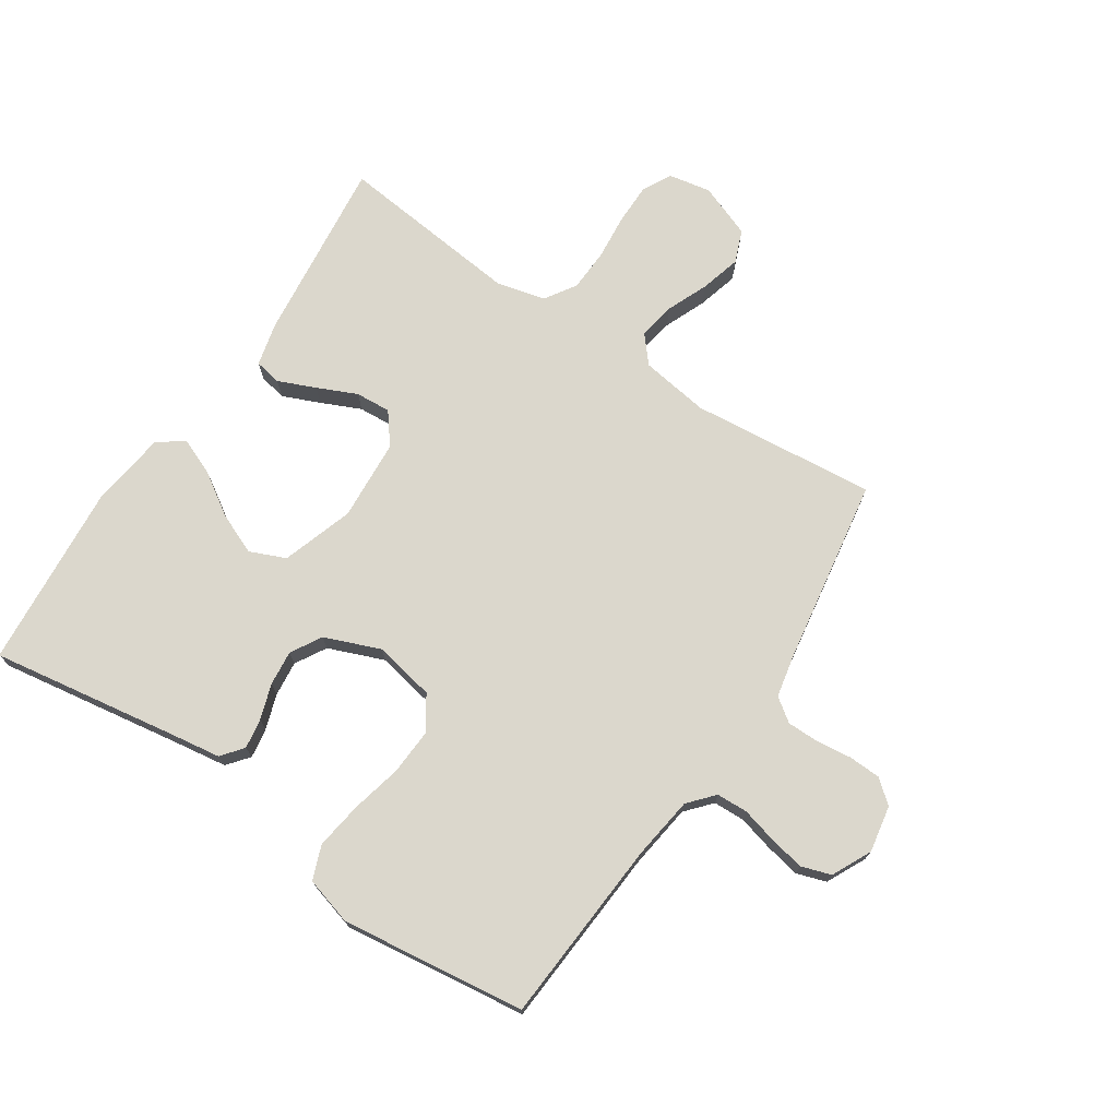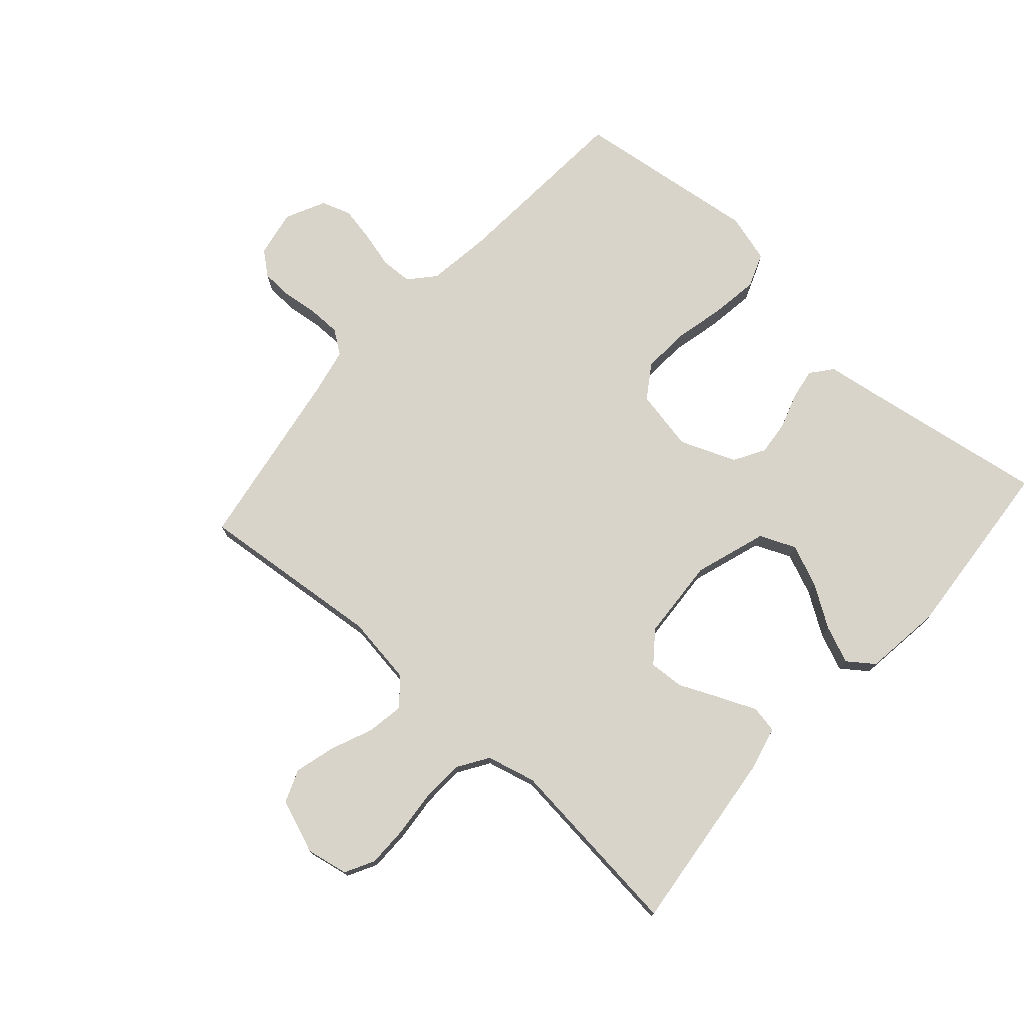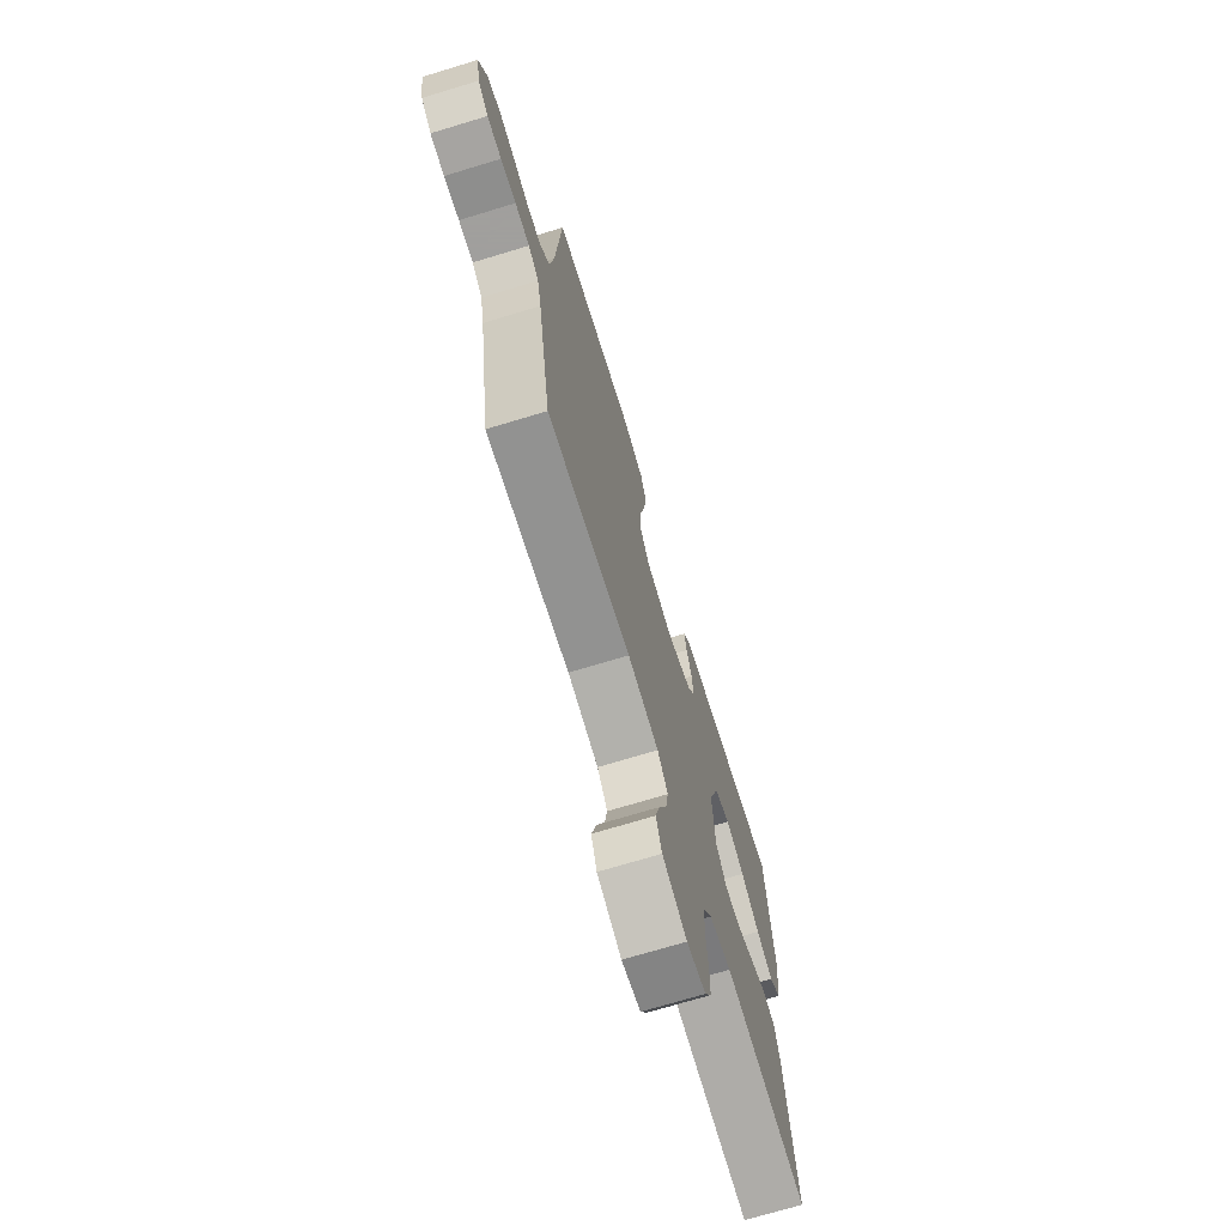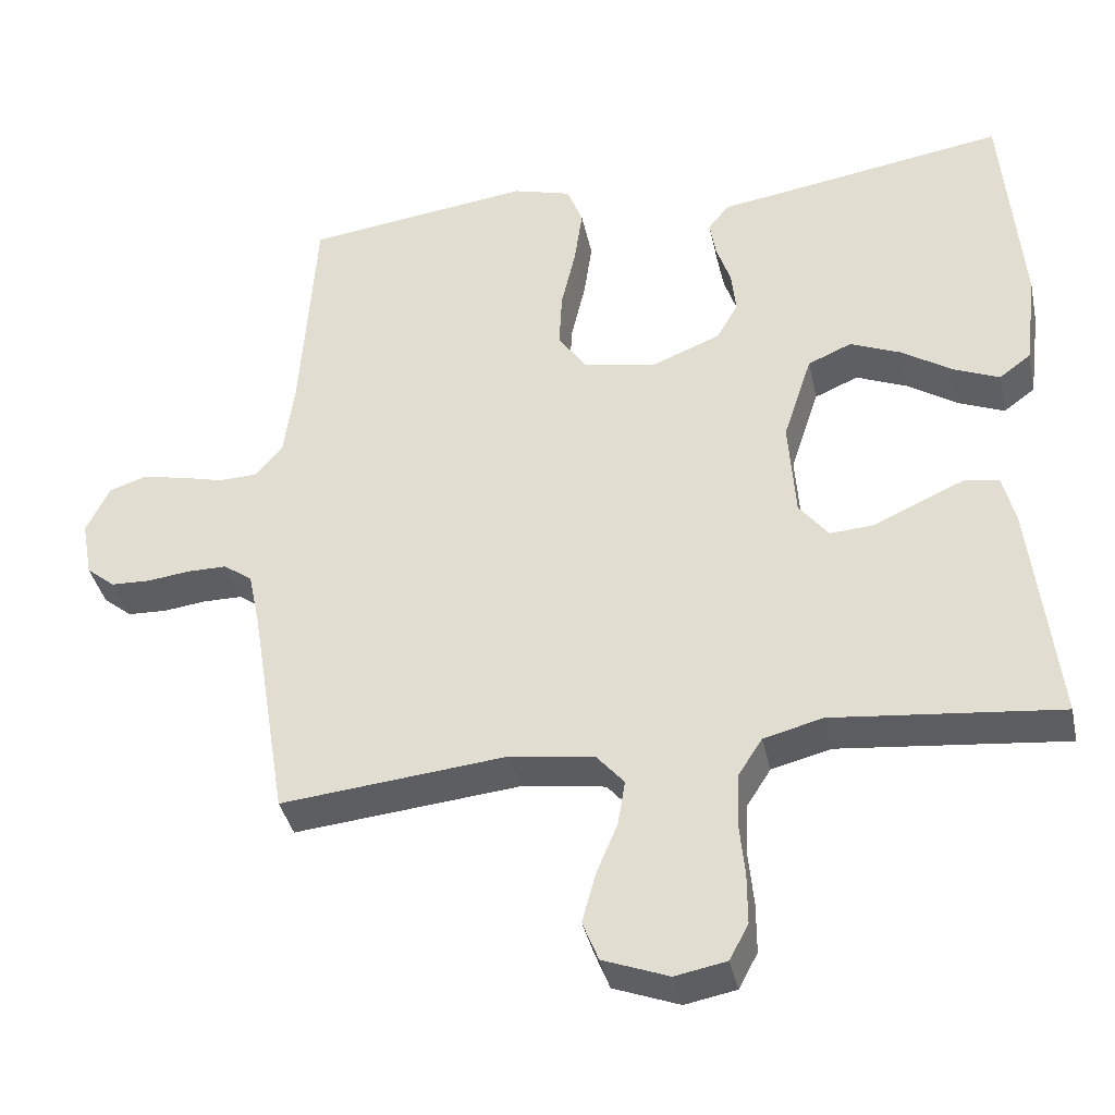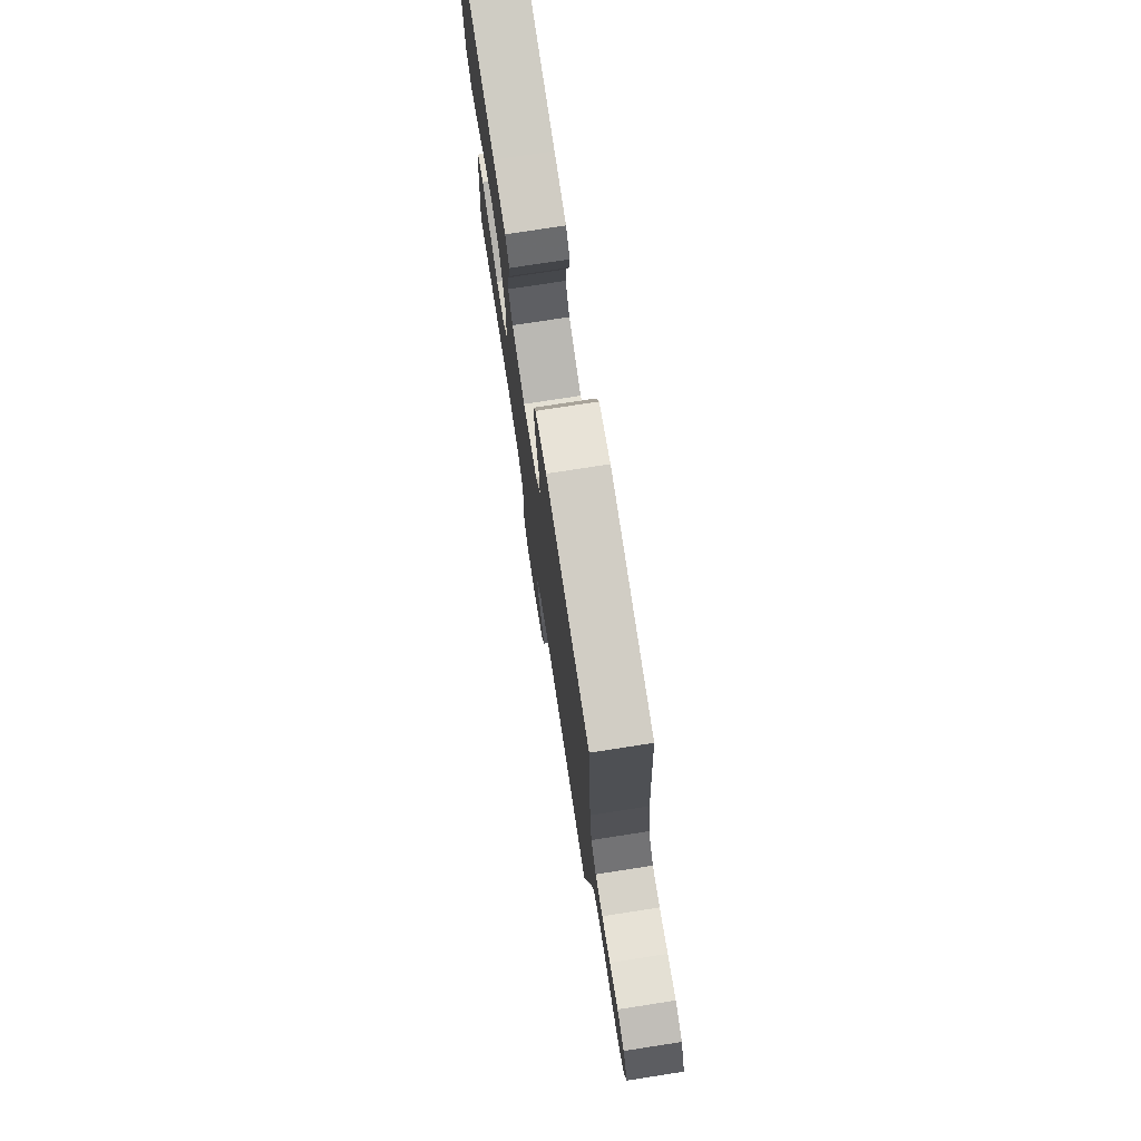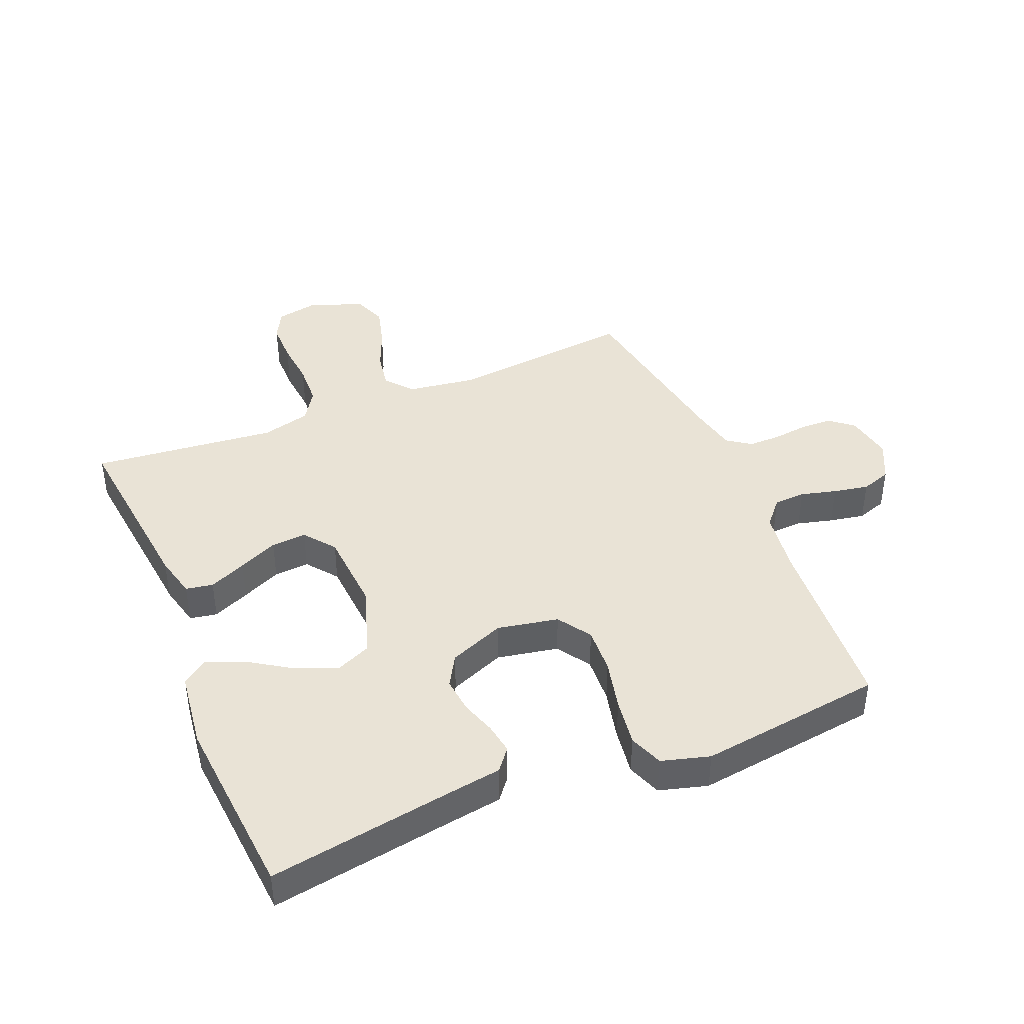
<metadata>
{"format":"obj","ext":"obj","renderer":"f3d","projection":"perspective","resolution":1024,"background":"white","views":[{"elev":73.2,"azim":33.7,"up":"+Y"},{"elev":75.5,"azim":-138.2,"up":"+Y"},{"elev":-71.5,"azim":106.9,"up":"+Z"},{"elev":-38.0,"azim":-167.9,"up":"+Z"},{"elev":76.1,"azim":81.2,"up":"+Z"},{"elev":42.2,"azim":-22.5,"up":"+Y"}]}
</metadata>
<code>
v 0.5 0.07 -0.5
v 0.2 0.07 -0.47
v 0.089 0.07 -0.486
v 0.052 0.07 -0.529
v 0.062 0.07 -0.589
v 0.09 0.07 -0.656
v 0.108 0.07 -0.722
v 0.087 0.07 -0.775
v 0 0.07 -0.808
v -0.068 0.07 -0.795
v -0.093 0.07 -0.748
v -0.093 0.07 -0.681
v -0.086 0.07 -0.608
v -0.089 0.07 -0.539
v -0.121 0.07 -0.489
v -0.2 0.07 -0.469
v -0.5 0.07 -0.5
v -0.466 0.07 -0.2
v -0.449 0.07 -0.131
v -0.405 0.07 -0.123
v -0.345 0.07 -0.149
v -0.281 0.07 -0.178
v -0.224 0.07 -0.182
v -0.185 0.07 -0.132
v -0.176 0.07 0
v -0.214 0.07 0.116
v -0.272 0.07 0.141
v -0.339 0.07 0.113
v -0.407 0.07 0.069
v -0.467 0.07 0.044
v -0.509 0.07 0.075
v -0.525 0.07 0.2
v -0.5 0.07 0.5
v -0.2 0.07 0.452
v -0.114 0.07 0.439
v -0.086 0.07 0.404
v -0.094 0.07 0.355
v -0.113 0.07 0.298
v -0.119 0.07 0.241
v -0.09 0.07 0.191
v 0 0.07 0.155
v 0.099 0.07 0.174
v 0.135 0.07 0.228
v 0.131 0.07 0.303
v 0.112 0.07 0.385
v 0.101 0.07 0.462
v 0.122 0.07 0.517
v 0.2 0.07 0.539
v 0.5 0.07 0.5
v 0.52 0.07 0.2
v 0.534 0.07 0.097
v 0.57 0.07 0.056
v 0.621 0.07 0.054
v 0.679 0.07 0.069
v 0.736 0.07 0.08
v 0.784 0.07 0.064
v 0.815 0.07 0
v 0.801 0.07 -0.076
v 0.763 0.07 -0.107
v 0.711 0.07 -0.109
v 0.655 0.07 -0.102
v 0.602 0.07 -0.102
v 0.564 0.07 -0.129
v 0.549 0.07 -0.2
v 0.5 0 -0.5
v 0.2 0 -0.47
v 0.089 0 -0.486
v 0.052 0 -0.529
v 0.062 0 -0.589
v 0.09 0 -0.656
v 0.108 0 -0.722
v 0.087 0 -0.775
v 0 0 -0.808
v -0.068 0 -0.795
v -0.093 0 -0.748
v -0.093 0 -0.681
v -0.086 0 -0.608
v -0.089 0 -0.539
v -0.121 0 -0.489
v -0.2 0 -0.469
v -0.5 0 -0.5
v -0.466 0 -0.2
v -0.449 0 -0.131
v -0.405 0 -0.123
v -0.345 0 -0.149
v -0.281 0 -0.178
v -0.224 0 -0.182
v -0.185 0 -0.132
v -0.176 0 0
v -0.214 0 0.116
v -0.272 0 0.141
v -0.339 0 0.113
v -0.407 0 0.069
v -0.467 0 0.044
v -0.509 0 0.075
v -0.525 0 0.2
v -0.5 0 0.5
v -0.2 0 0.452
v -0.114 0 0.439
v -0.086 0 0.404
v -0.094 0 0.355
v -0.113 0 0.298
v -0.119 0 0.241
v -0.09 0 0.191
v 0 0 0.155
v 0.099 0 0.174
v 0.135 0 0.228
v 0.131 0 0.303
v 0.112 0 0.385
v 0.101 0 0.462
v 0.122 0 0.517
v 0.2 0 0.539
v 0.5 0 0.5
v 0.52 0 0.2
v 0.534 0 0.097
v 0.57 0 0.056
v 0.621 0 0.054
v 0.679 0 0.069
v 0.736 0 0.08
v 0.784 0 0.064
v 0.815 0 0
v 0.801 0 -0.076
v 0.763 0 -0.107
v 0.711 0 -0.109
v 0.655 0 -0.102
v 0.602 0 -0.102
v 0.564 0 -0.129
v 0.549 0 -0.2
f 58 59 60 61
f 58 61 62
f 57 58 62
f 56 57 62
f 53 54 55 56
f 53 56 62 63
f 47 48 49 50
f 47 50 51
f 44 45 46 47
f 43 44 47 51
f 42 43 51 52
f 35 36 37 38
f 34 35 38 39
f 33 34 39
f 32 33 39 40
f 28 29 30 31
f 27 28 31 32
f 19 20 21 22
f 17 18 19 22
f 16 17 22 23
f 15 16 23 24
f 10 11 12 13
f 10 13 14
f 9 10 14
f 8 9 14
f 5 6 7 8
f 4 5 8 14
f 3 4 14 15
f 64 1 2
f 63 64 2 3
f 52 53 63 3
f 41 42 52 3
f 27 32 40 41
f 26 27 41
f 25 26 41 3
f 3 15 24 25
f 125 124 123 122
f 126 125 122
f 126 122 121
f 126 121 120
f 120 119 118 117
f 127 126 120 117
f 114 113 112 111
f 115 114 111
f 111 110 109 108
f 115 111 108 107
f 116 115 107 106
f 102 101 100 99
f 103 102 99 98
f 103 98 97
f 104 103 97 96
f 95 94 93 92
f 96 95 92 91
f 86 85 84 83
f 86 83 82 81
f 87 86 81 80
f 88 87 80 79
f 77 76 75 74
f 78 77 74
f 78 74 73
f 78 73 72
f 72 71 70 69
f 78 72 69 68
f 79 78 68 67
f 66 65 128
f 67 66 128 127
f 67 127 117 116
f 67 116 106 105
f 105 104 96 91
f 105 91 90
f 67 105 90 89
f 89 88 79 67
f 1 65 66 2
f 2 66 67 3
f 3 67 68 4
f 4 68 69 5
f 5 69 70 6
f 6 70 71 7
f 7 71 72 8
f 8 72 73 9
f 9 73 74 10
f 10 74 75 11
f 11 75 76 12
f 12 76 77 13
f 13 77 78 14
f 14 78 79 15
f 15 79 80 16
f 16 80 81 17
f 17 81 82 18
f 18 82 83 19
f 19 83 84 20
f 20 84 85 21
f 21 85 86 22
f 22 86 87 23
f 23 87 88 24
f 24 88 89 25
f 25 89 90 26
f 26 90 91 27
f 27 91 92 28
f 28 92 93 29
f 29 93 94 30
f 30 94 95 31
f 31 95 96 32
f 32 96 97 33
f 33 97 98 34
f 34 98 99 35
f 35 99 100 36
f 36 100 101 37
f 37 101 102 38
f 38 102 103 39
f 39 103 104 40
f 40 104 105 41
f 41 105 106 42
f 42 106 107 43
f 43 107 108 44
f 44 108 109 45
f 45 109 110 46
f 46 110 111 47
f 47 111 112 48
f 48 112 113 49
f 49 113 114 50
f 50 114 115 51
f 51 115 116 52
f 52 116 117 53
f 53 117 118 54
f 54 118 119 55
f 55 119 120 56
f 56 120 121 57
f 57 121 122 58
f 58 122 123 59
f 59 123 124 60
f 60 124 125 61
f 61 125 126 62
f 62 126 127 63
f 63 127 128 64
f 64 128 65 1

</code>
